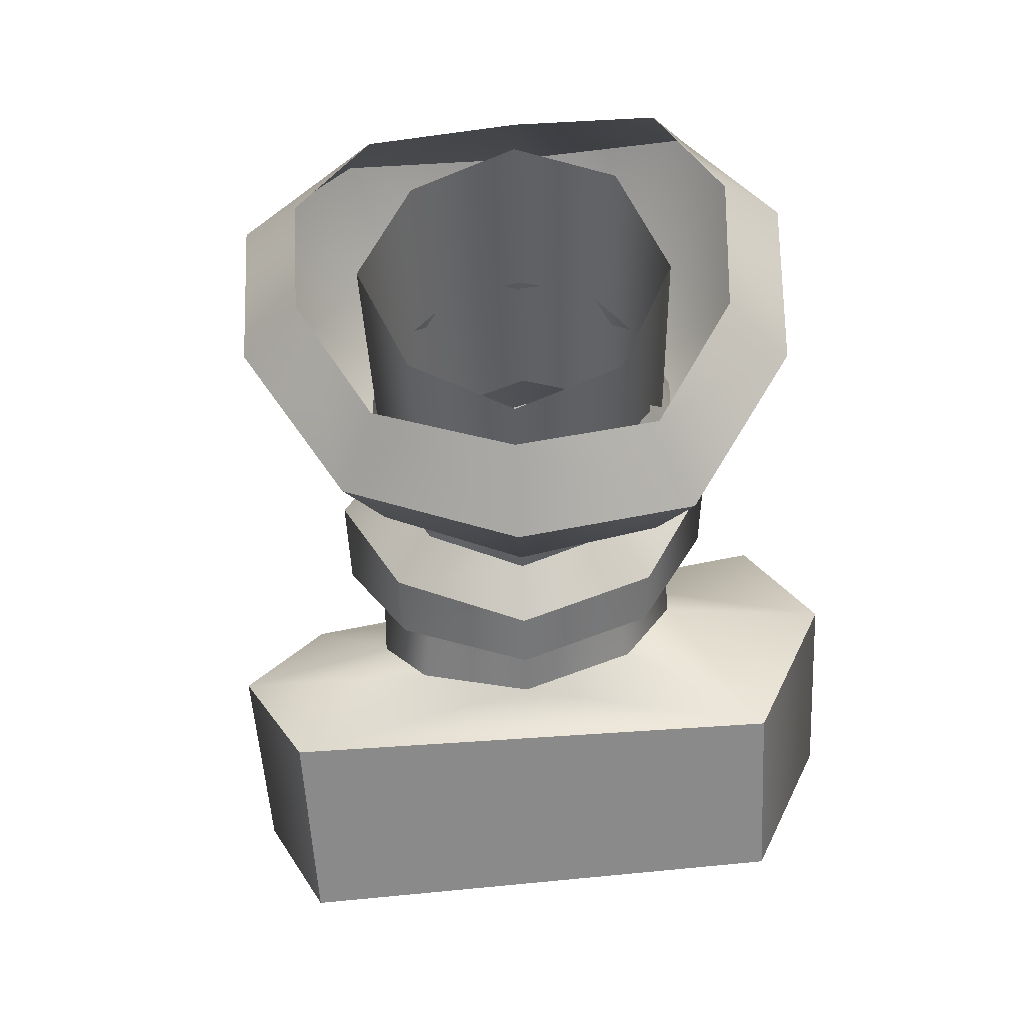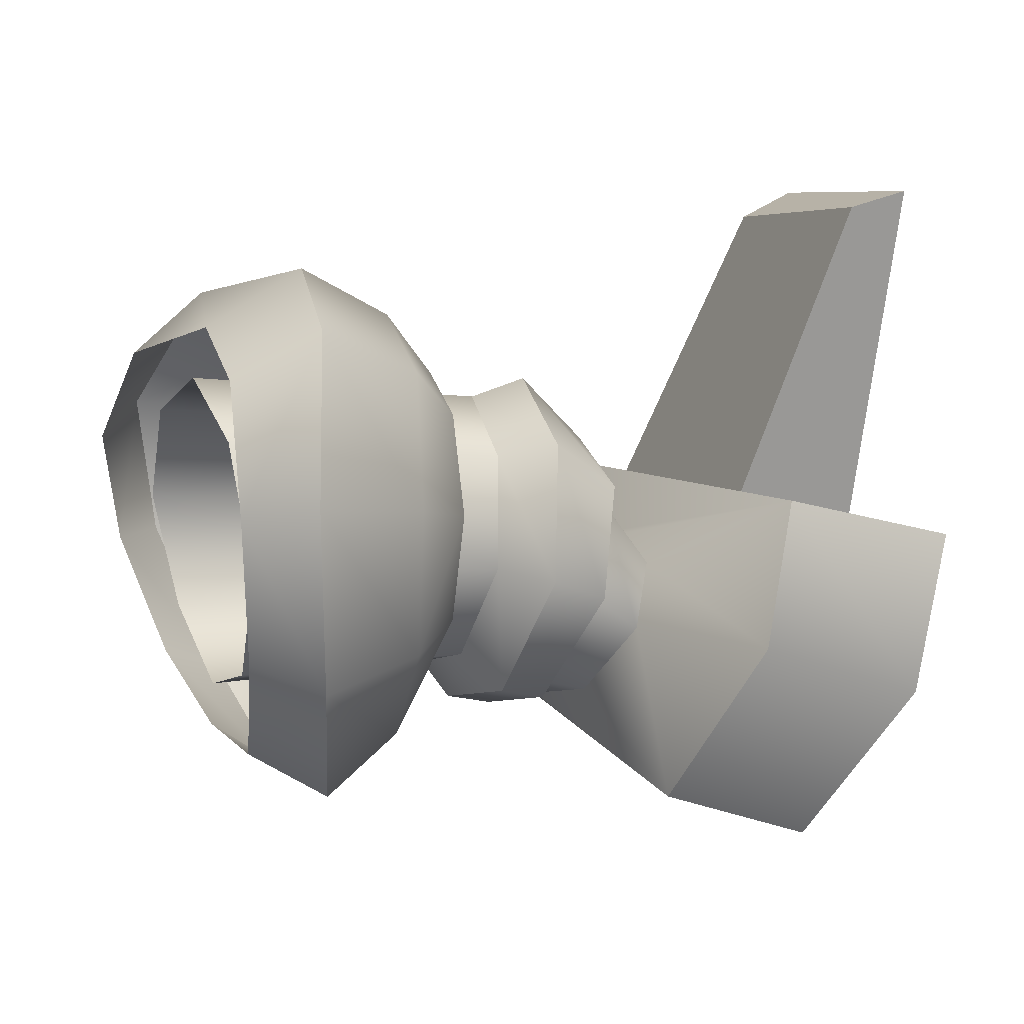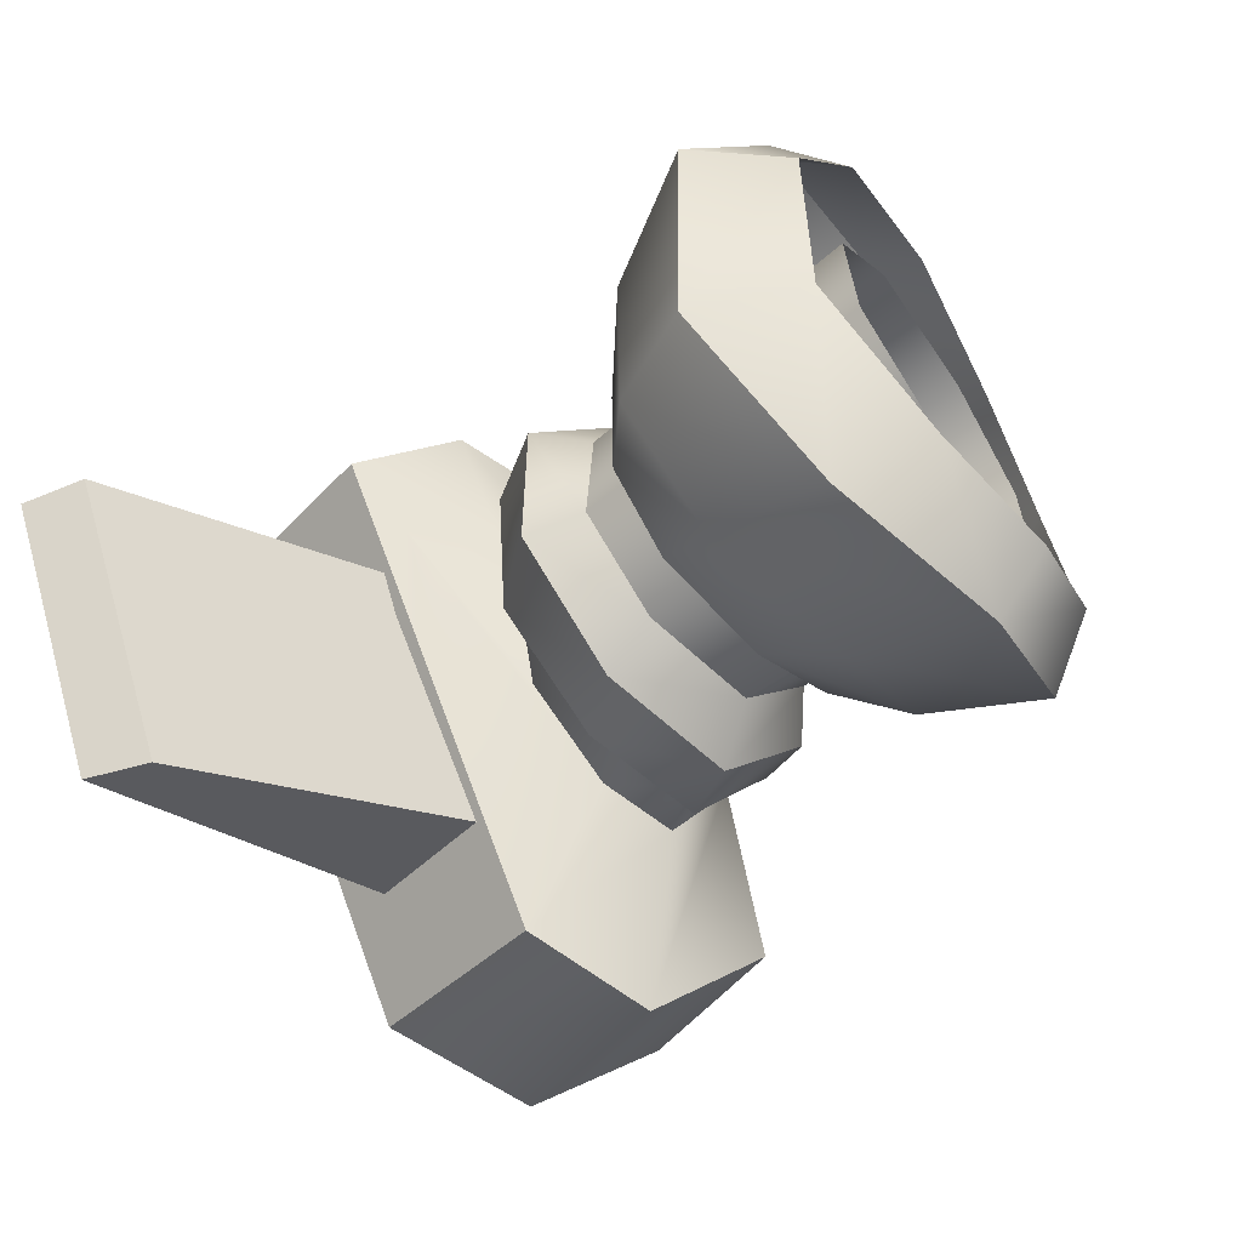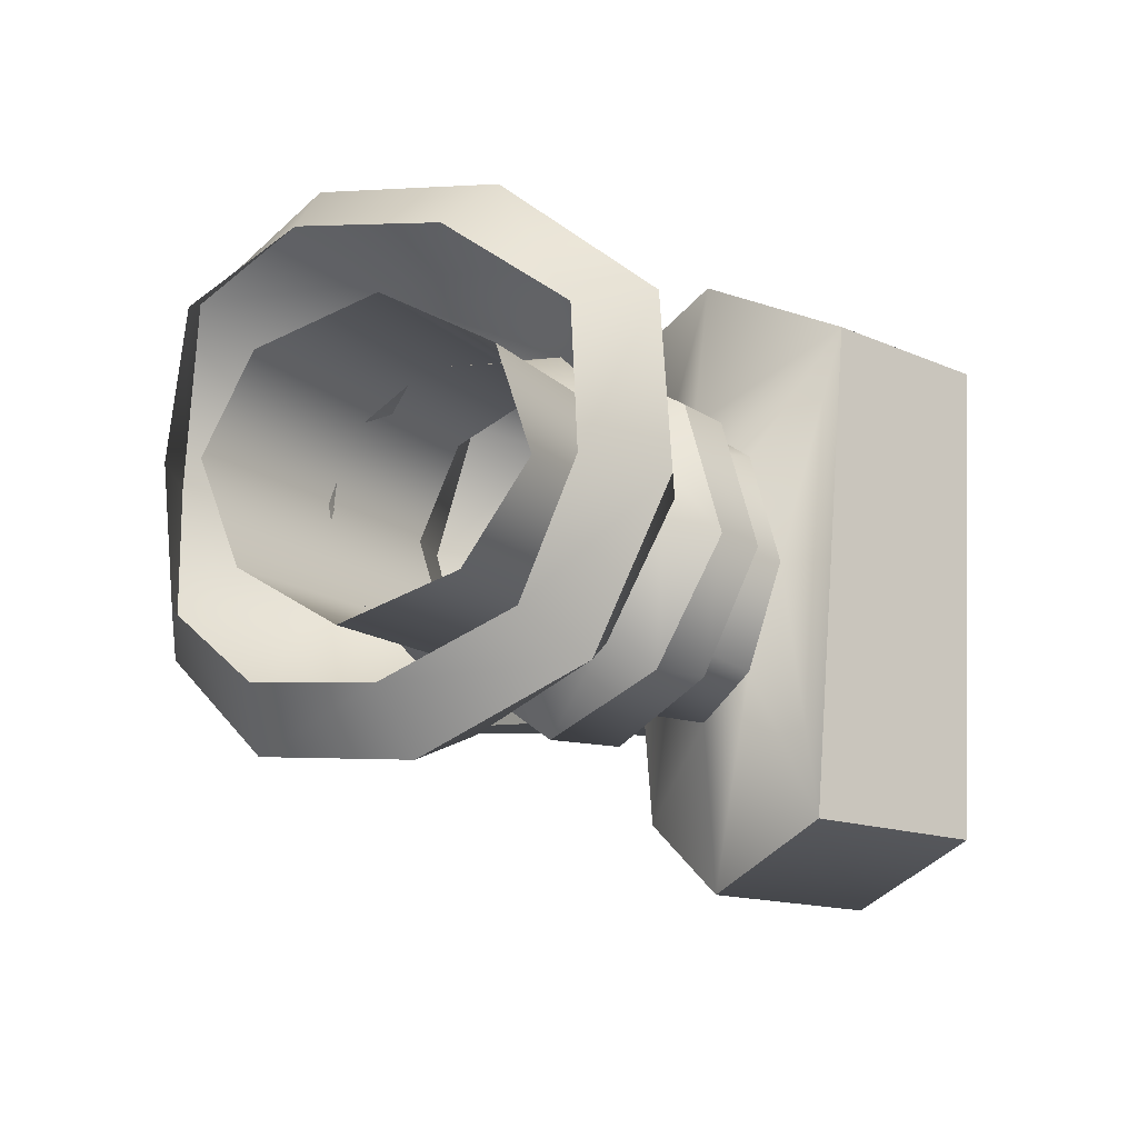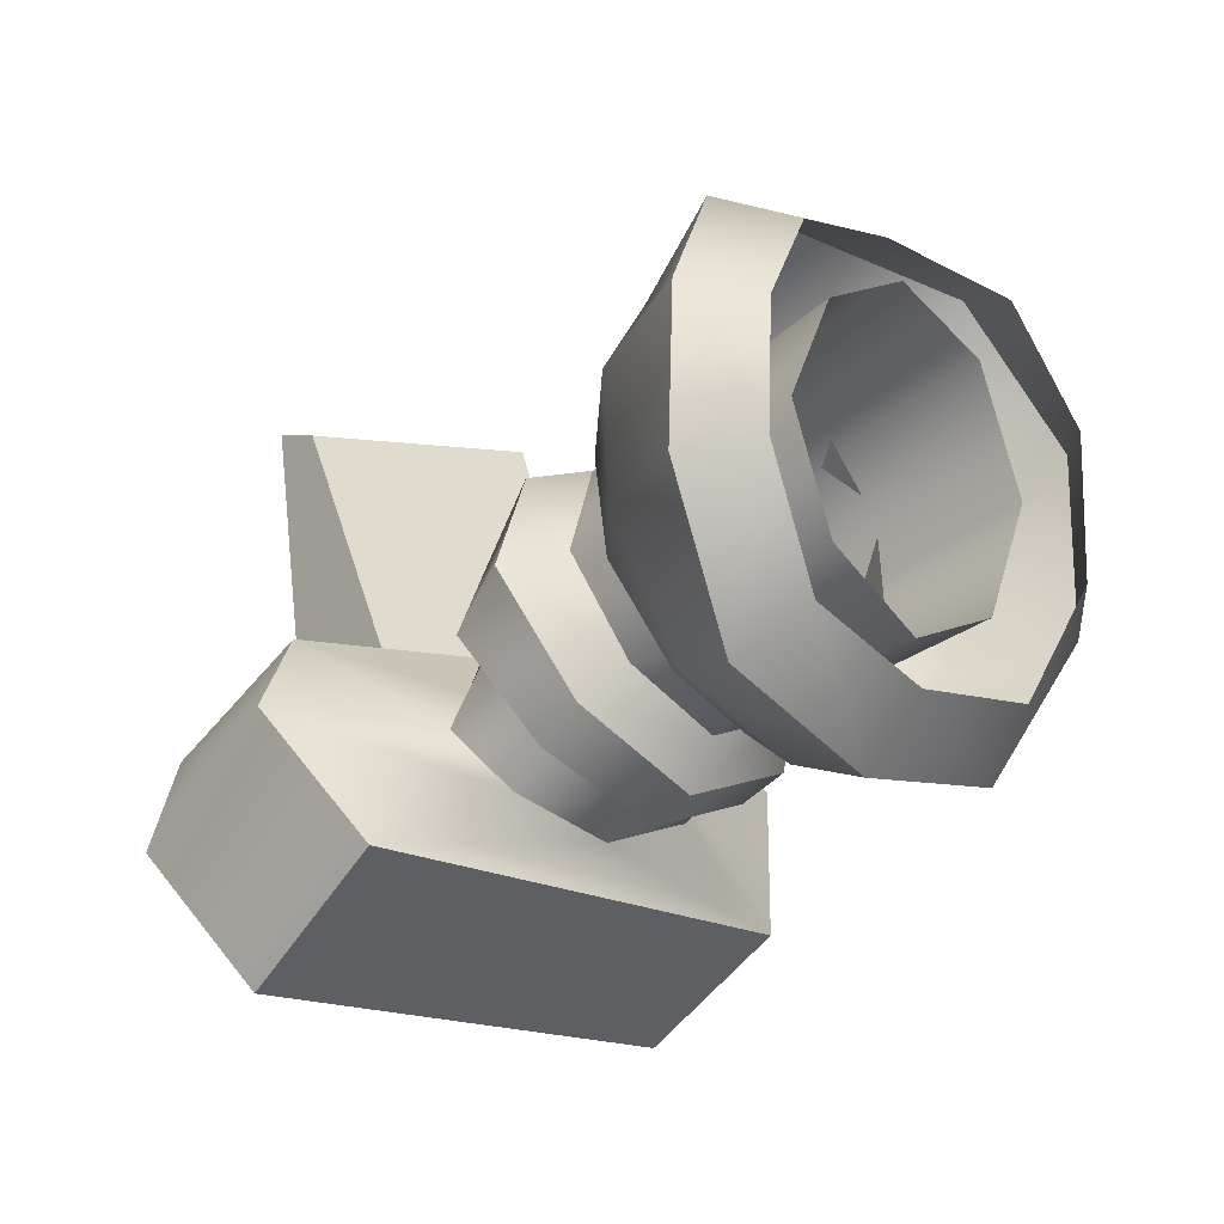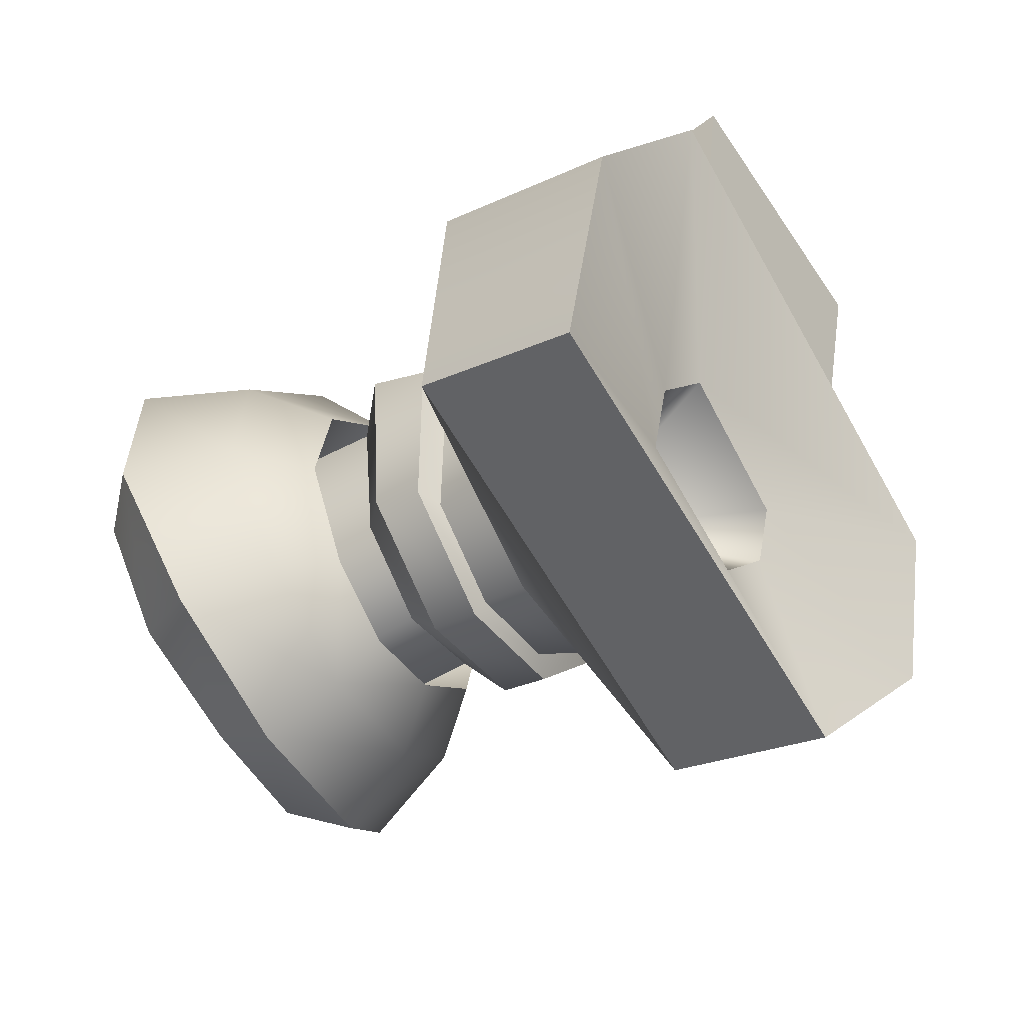
<metadata>
{"format":"obj","ext":"obj","renderer":"f3d","projection":"perspective","resolution":1024,"background":"white","views":[{"elev":-36.2,"azim":-73.2,"up":"+Y"},{"elev":20.0,"azim":-8.7,"up":"+Y"},{"elev":-28.8,"azim":-150.1,"up":"+Z"},{"elev":1.1,"azim":-62.8,"up":"+Z"},{"elev":-24.5,"azim":-117.8,"up":"+Y"},{"elev":-62.8,"azim":46.8,"up":"+Y"}]}
</metadata>
<code>
g TowerDefenceTracks47_CorpsePart
v -0.3886 0.1424 0.007012
v -0.08516 0.096 -0.06528
v -0.04884 0.148 0.02794
v -0.3528 0.2072 0.1086
v -0.03443 0.1105 0.1266
v -0.3217 0.1684 0.2108
v -0.04304 0.003258 0.1823
v -0.3047 0.04204 0.2613
v -0.0775 -0.1112 0.1383
v -0.318 -0.08915 0.2097
v -0.1105 -0.1578 0.04501
v -0.3472 -0.1415 0.108
v -0.3472 -0.1415 0.108
v -0.1105 -0.1578 0.04501
v -0.1325 -0.1139 -0.05186
v -0.3799 -0.08778 0.007095
v -0.1237 -0.0117 -0.1081
v -0.4026 0.02651 -0.04323
v -0.04176 0.09688 -0.1129
v 0.01973 0.02336 -0.1251
v 0.0772 0.08398 -0.005461
v 0.01012 0.1618 0.01269
v 0.09334 0.06929 0.125
v 0.02687 0.1269 0.1471
v 0.06976 -0.03084 0.1981
v 0.01265 -0.001053 0.2195
v 0.01162 -0.1649 0.1468
v -0.03605 -0.1466 0.164
v -0.03139 -0.2232 0.02457
v -0.08021 -0.2065 0.03763
v -0.08021 -0.2065 0.03763
v -0.03139 -0.2232 0.02457
v -0.05918 -0.1783 -0.1027
v -0.1102 -0.1513 -0.09341
v -0.03459 -0.07441 -0.1767
v -0.09257 -0.02678 -0.1673
v -0.08516 0.096 -0.06528
v -0.04176 0.09688 -0.1129
v 0.01012 0.1618 0.01269
v -0.04884 0.148 0.02794
v 0.079 0.0439 -0.006448
v 0.0772 0.08398 -0.005461
v 0.01973 0.02336 -0.1251
v 0.03035 -0.005224 -0.09986
v 0.02687 0.1269 0.1471
v -0.03443 0.1105 0.1266
v 0.09063 0.03475 0.09648
v 0.09334 0.06929 0.125
v 0.01265 -0.001053 0.2195
v -0.04304 0.003258 0.1823
v 0.06621 -0.0475 0.161
v 0.06976 -0.03084 0.1981
v -0.03605 -0.1466 0.164
v -0.0775 -0.1112 0.1383
v 0.01405 -0.1586 0.1172
v 0.01162 -0.1649 0.1468
v -0.08021 -0.2065 0.03763
v -0.1105 -0.1578 0.04501
v -0.01918 -0.2077 0.02081
v -0.03139 -0.2232 0.02457
v -0.1105 -0.1578 0.04501
v -0.08021 -0.2065 0.03763
v -0.1102 -0.1513 -0.09341
v -0.1325 -0.1139 -0.05186
v -0.04197 -0.1731 -0.07938
v -0.05918 -0.1783 -0.1027
v -0.03139 -0.2232 0.02457
v -0.01918 -0.2077 0.02081
v -0.09257 -0.02678 -0.1673
v -0.1237 -0.0117 -0.1081
v -0.02071 -0.08829 -0.1435
v -0.03459 -0.07441 -0.1767
v 0.1222 -0.03697 -0.2738
v 0.3149 -0.1011 -0.3112
v 0.4556 0.009696 0.1684
v 0.2661 0.07558 0.2155
v 0.2661 0.07558 0.2155
v 0.4556 0.009696 0.1684
v 0.4022 -0.1373 0.2546
v 0.2229 -0.05531 0.3021
v 0.2978 -0.3249 0.2052
v 0.1329 -0.2458 0.2478
v 0.1329 -0.2458 0.2478
v 0.2978 -0.3249 0.2052
v 0.1685 -0.3692 -0.2759
v -0.00316 -0.276 -0.2411
v -0.00316 -0.276 -0.2411
v 0.1685 -0.3692 -0.2759
v 0.2332 -0.2297 -0.3661
v 0.05032 -0.1424 -0.3316
v 0.3149 -0.1011 -0.3112
v 0.1222 -0.03697 -0.2738
v 0.03035 -0.005224 -0.09986
v 0.06698 -0.08277 -0.118
v 0.1214 -0.04099 -0.01661
v 0.079 0.0439 -0.006448
v 0.137 -0.03306 0.09518
v 0.09063 0.03475 0.09648
v 0.1155 -0.08796 0.1493
v 0.06621 -0.0475 0.161
v 0.06429 -0.1731 0.1143
v 0.01405 -0.1586 0.1172
v 0.02687 -0.2225 0.008931
v -0.01918 -0.2077 0.02081
v -0.01918 -0.2077 0.02081
v 0.02687 -0.2225 0.008931
v 0.001971 -0.1994 -0.1002
v -0.04197 -0.1731 -0.07938
v 0.02437 -0.1405 -0.1546
v -0.02071 -0.08829 -0.1435
v 0.06698 -0.08277 -0.118
v 0.1222 -0.03697 -0.2738
v 0.2661 0.07558 0.2155
v 0.1214 -0.04099 -0.01661
v 0.137 -0.03306 0.09518
v 0.3149 -0.1011 -0.3112
v 0.2588 -0.202 -0.1202
v 0.303 -0.1656 0.01985
v 0.4556 0.009696 0.1684
v 0.2229 -0.05531 0.3021
v 0.1155 -0.08796 0.1493
v 0.2819 -0.2007 0.05223
v 0.4022 -0.1373 0.2546
v 0.1329 -0.2458 0.2478
v 0.06429 -0.1731 0.1143
v 0.2458 -0.2508 0.0336
v 0.2978 -0.3249 0.2052
v 0.02687 -0.2225 0.008931
v -0.00316 -0.276 -0.2411
v 0.001971 -0.1994 -0.1002
v 0.1685 -0.3692 -0.2759
v 0.2046 -0.2785 -0.1071
v 0.05032 -0.1424 -0.3316
v 0.02437 -0.1405 -0.1546
v 0.2251 -0.2426 -0.1394
v 0.2332 -0.2297 -0.3661
v 0.2588 -0.202 -0.1202
v 0.08135 -0.148 -0.006392
v 0.303 -0.1656 0.01985
v 0.2819 -0.2007 0.05223
v 0.2458 -0.2508 0.0336
v 0.2046 -0.2785 -0.1071
v 0.2251 -0.2426 -0.1394
v 0.4207 0.3692 0.06144
v 0.3663 0.3115 -0.2067
v 0.2845 -0.131 -0.1887
v 0.3683 -0.05715 0.06936
v 0.3086 0.2872 -0.1935
v 0.3584 0.3568 0.07606
v 0.2181 -0.0149 0.1022
v 0.1315 -0.08484 -0.1564
v 0.1315 -0.08484 -0.1564
v 0.2845 -0.131 -0.1887
v 0.3663 0.3115 -0.2067
v 0.3086 0.2872 -0.1935
v 0.3086 0.2872 -0.1935
v 0.3663 0.3115 -0.2067
v 0.4207 0.3692 0.06144
v 0.3584 0.3568 0.07606
v 0.3584 0.3568 0.07606
v 0.4207 0.3692 0.06144
v 0.3683 -0.05715 0.06936
v 0.2181 -0.0149 0.1022
v -0.2753 -0.04466 -0.1486
v -0.187 -0.04581 -0.1034
v -0.1716 0.05864 -0.108
v -0.2701 0.0899 -0.1516
v -0.1286 0.1507 -0.04382
v -0.2045 0.2087 -0.0743
v -0.09586 0.1806 0.04123
v -0.1438 0.2525 0.05558
v -0.2004 -0.212 0.07025
v -0.1503 -0.1685 0.05614
v -0.1743 -0.1336 -0.03114
v -0.2412 -0.1626 -0.06201
v -0.4019 -0.05421 -0.1604
v -0.4159 0.1004 -0.1631
v -0.3374 0.2482 -0.08358
v -0.2348 0.3128 0.08051
v -0.3395 -0.1974 -0.07161
v -0.2839 -0.249 0.09246
v -0.1339 0.1126 0.2914
v -0.2414 0.1457 0.3661
v -0.2276 0.2957 0.2648
v -0.1278 0.2283 0.1959
v -0.2004 -0.212 0.07025
v -0.2839 -0.249 0.09246
v -0.2358 -0.2126 0.2585
v -0.1566 -0.1719 0.2016
v -0.2408 -0.05012 0.3629
v -0.1404 -0.04334 0.2924
v -0.08317 0.1612 0.1314
v -0.08164 0.07406 0.2065
v -0.1213 -0.1359 0.1416
v -0.1503 -0.1685 0.05614
v -0.09547 -0.04029 0.2101
v -0.2348 0.3128 0.08051
v -0.2276 0.2957 0.2648
v -0.3187 0.2452 0.2538
v -0.3373 0.2601 0.105
v -0.2414 0.1457 0.3661
v -0.3158 0.1258 0.325
v -0.2408 -0.05012 0.3629
v -0.3135 -0.02997 0.3209
v -0.2358 -0.2126 0.2585
v -0.3161 -0.164 0.2444
v -0.2839 -0.249 0.09246
v -0.3511 -0.189 0.1092
v -0.2839 -0.249 0.09246
v -0.3395 -0.1974 -0.07161
v -0.3974 -0.1546 -0.02298
v -0.3511 -0.189 0.1092
v -0.4019 -0.05421 -0.1604
v -0.4422 -0.03953 -0.0902
v -0.4159 0.1004 -0.1631
v -0.4556 0.08315 -0.09323
v -0.3374 0.2482 -0.08358
v -0.4138 0.1969 -0.03203
v -0.1716 0.05864 -0.108
v -0.2377 0.06344 -0.06369
v -0.2115 0.1438 -0.006823
v -0.1286 0.1507 -0.04382
v -0.1871 0.1713 0.0658
v -0.09586 0.1806 0.04123
v -0.1503 -0.1685 0.05614
v -0.21 -0.1352 0.07185
v -0.2317 -0.1037 -0.001206
v -0.1743 -0.1336 -0.03114
v -0.244 -0.029 -0.06168
v -0.187 -0.04581 -0.1034
v -0.08317 0.1612 0.1314
v -0.1684 0.1514 0.1396
v -0.1569 0.07376 0.2
v -0.08164 0.07406 0.2065
v -0.1213 -0.1359 0.1416
v -0.1861 -0.1066 0.1441
v -0.21 -0.1352 0.07185
v -0.1503 -0.1685 0.05614
v -0.09547 -0.04029 0.2101
v -0.1634 -0.0254 0.2016
g TowerDefenceTracks47_CorpsePart_0
f 3 2 1
f 4 3 1
f 5 3 4
f 6 5 4
f 7 5 6
f 8 7 6
f 9 7 8
f 10 9 8
f 11 9 10
f 12 11 10
f 15 14 13
f 16 15 13
f 17 15 16
f 18 17 16
f 2 17 18
f 1 2 18
f 21 20 19
f 22 21 19
f 23 21 22
f 24 23 22
f 25 23 24
f 26 25 24
f 27 25 26
f 28 27 26
f 29 27 28
f 30 29 28
f 33 32 31
f 34 33 31
f 35 33 34
f 36 35 34
f 20 35 36
f 19 20 36
f 39 38 37
f 40 39 37
f 43 42 41
f 44 43 41
f 45 39 40
f 46 45 40
f 42 48 47
f 41 42 47
f 49 45 46
f 50 49 46
f 48 52 51
f 47 48 51
f 53 49 50
f 54 53 50
f 52 56 55
f 51 52 55
f 57 53 54
f 58 57 54
f 56 60 59
f 55 56 59
f 63 62 61
f 64 63 61
f 67 66 65
f 68 67 65
f 69 63 64
f 70 69 64
f 66 72 71
f 65 66 71
f 38 69 70
f 37 38 70
f 72 43 44
f 71 72 44
f 75 74 73
f 76 75 73
f 79 78 77
f 80 79 77
f 81 79 80
f 82 81 80
f 85 84 83
f 86 85 83
f 89 88 87
f 90 89 87
f 91 89 90
f 92 91 90
f 95 94 93
f 96 95 93
f 97 95 96
f 98 97 96
f 99 97 98
f 100 99 98
f 101 99 100
f 102 101 100
f 103 101 102
f 104 103 102
f 107 106 105
f 108 107 105
f 109 107 108
f 110 109 108
f 94 109 110
f 93 94 110
f 113 112 111
f 111 114 113
f 114 115 113
f 118 117 116
f 119 118 116
f 120 113 115
f 121 120 115
f 119 123 122
f 118 119 122
f 124 120 121
f 125 124 121
f 123 127 126
f 122 123 126
f 128 124 125
f 128 130 129
f 129 124 128
f 126 127 131
f 132 126 131
f 133 129 130
f 134 133 130
f 131 136 135
f 132 131 135
f 112 133 134
f 111 112 134
f 136 116 117
f 135 136 117
f 139 138 137
f 140 138 139
f 141 138 140
f 142 138 141
f 143 138 142
f 137 138 143
f 146 145 144
f 147 146 144
f 150 149 148
f 151 150 148
f 154 153 152
f 155 154 152
f 158 157 156
f 159 158 156
f 162 161 160
f 163 162 160
f 166 165 164
f 167 166 164
f 168 166 167
f 169 168 167
f 170 168 169
f 171 170 169
f 174 173 172
f 175 174 172
f 165 174 175
f 164 165 175
f 167 164 176
f 177 167 176
f 177 178 169
f 167 177 169
f 178 179 171
f 169 178 171
f 181 180 175
f 172 181 175
f 180 176 164
f 175 180 164
f 184 183 182
f 185 184 182
f 179 184 185
f 171 179 185
f 188 187 186
f 189 188 186
f 190 188 189
f 191 190 189
f 191 182 183
f 190 191 183
f 192 185 182
f 193 192 182
f 170 171 185
f 192 170 185
f 194 189 186
f 195 194 186
f 196 191 189
f 194 196 189
f 193 182 191
f 196 193 191
f 199 198 197
f 200 199 197
f 202 201 198
f 199 202 198
f 203 201 202
f 204 203 202
f 206 205 203
f 204 206 203
f 208 207 205
f 206 208 205
f 211 210 209
f 212 211 209
f 214 213 210
f 211 214 210
f 215 213 214
f 216 215 214
f 218 217 215
f 216 218 215
f 200 197 217
f 218 200 217
f 221 220 219
f 222 221 219
f 223 221 222
f 224 223 222
f 227 226 225
f 228 227 225
f 229 227 228
f 230 229 228
f 220 229 230
f 219 220 230
f 233 232 231
f 234 233 231
f 232 223 224
f 231 232 224
f 237 236 235
f 238 237 235
f 236 240 239
f 235 236 239
f 240 233 234
f 239 240 234

</code>
